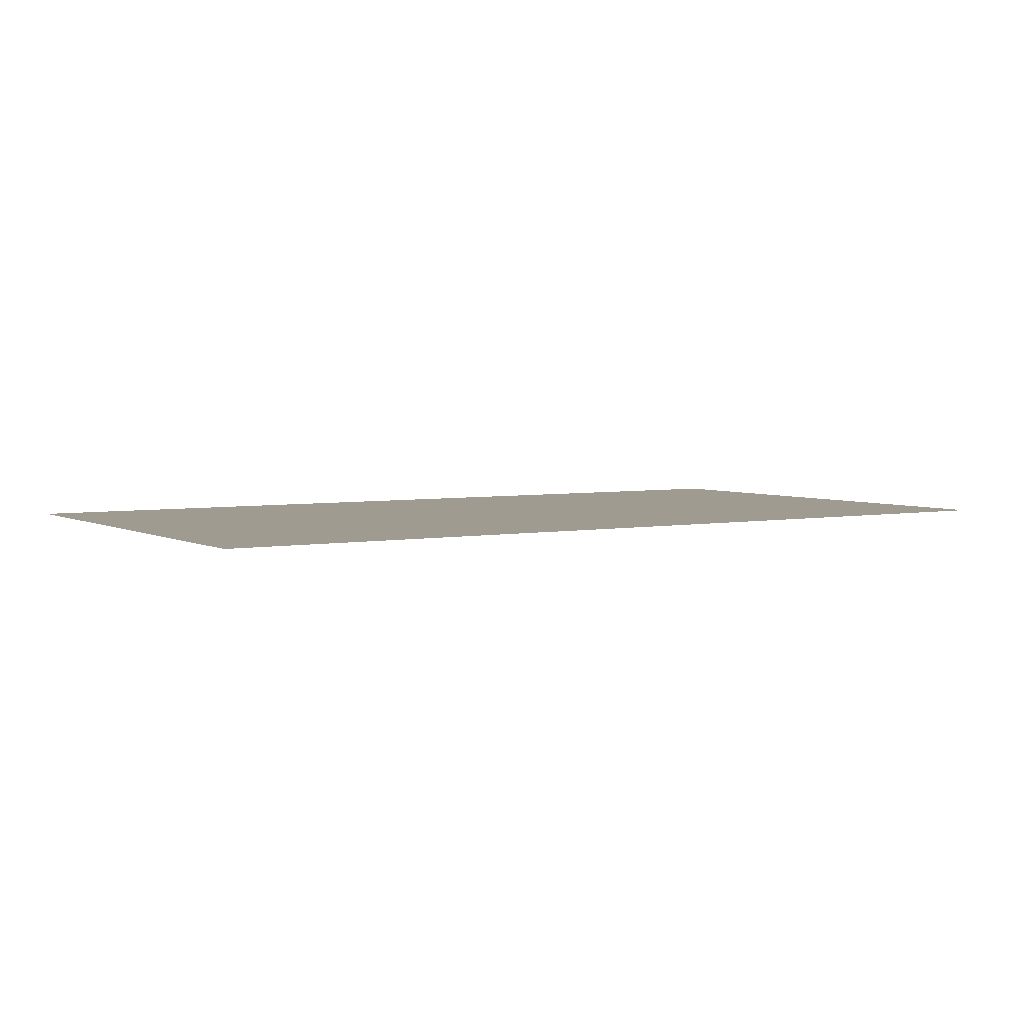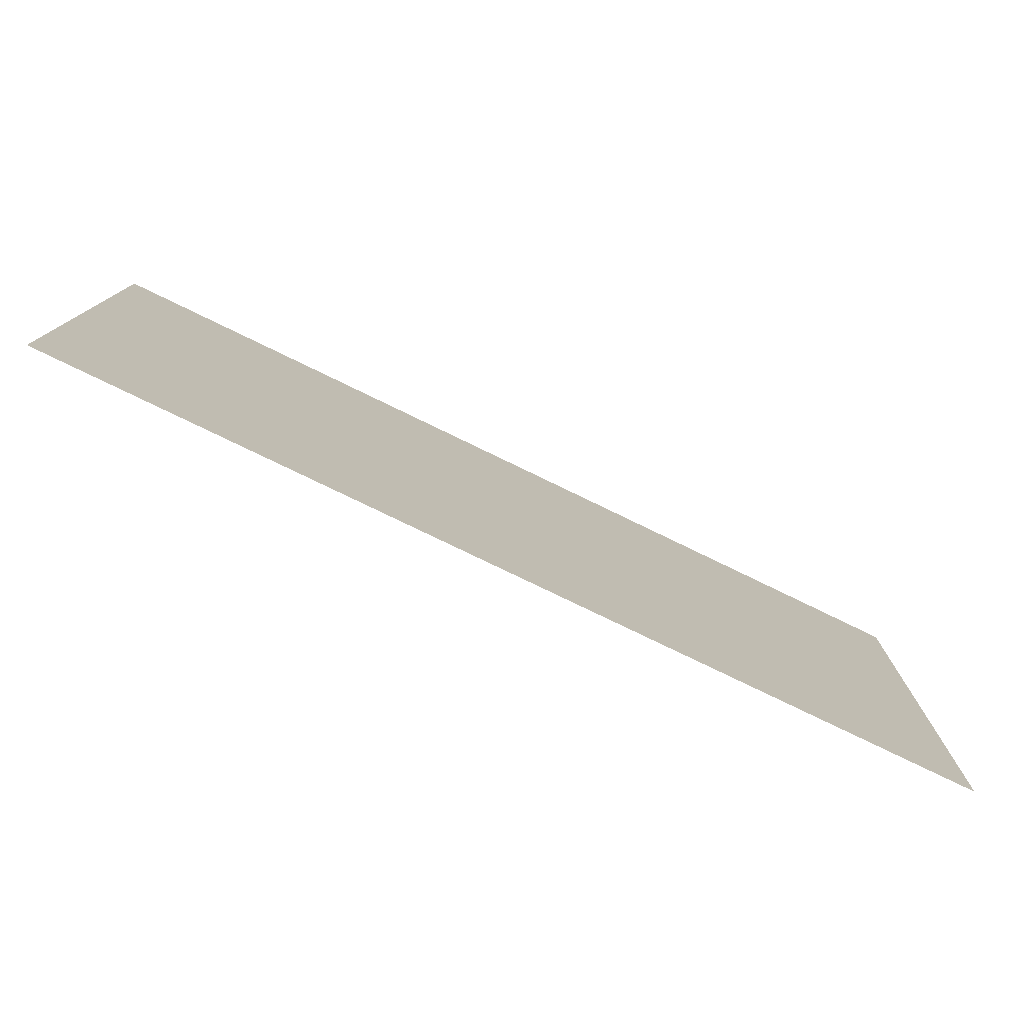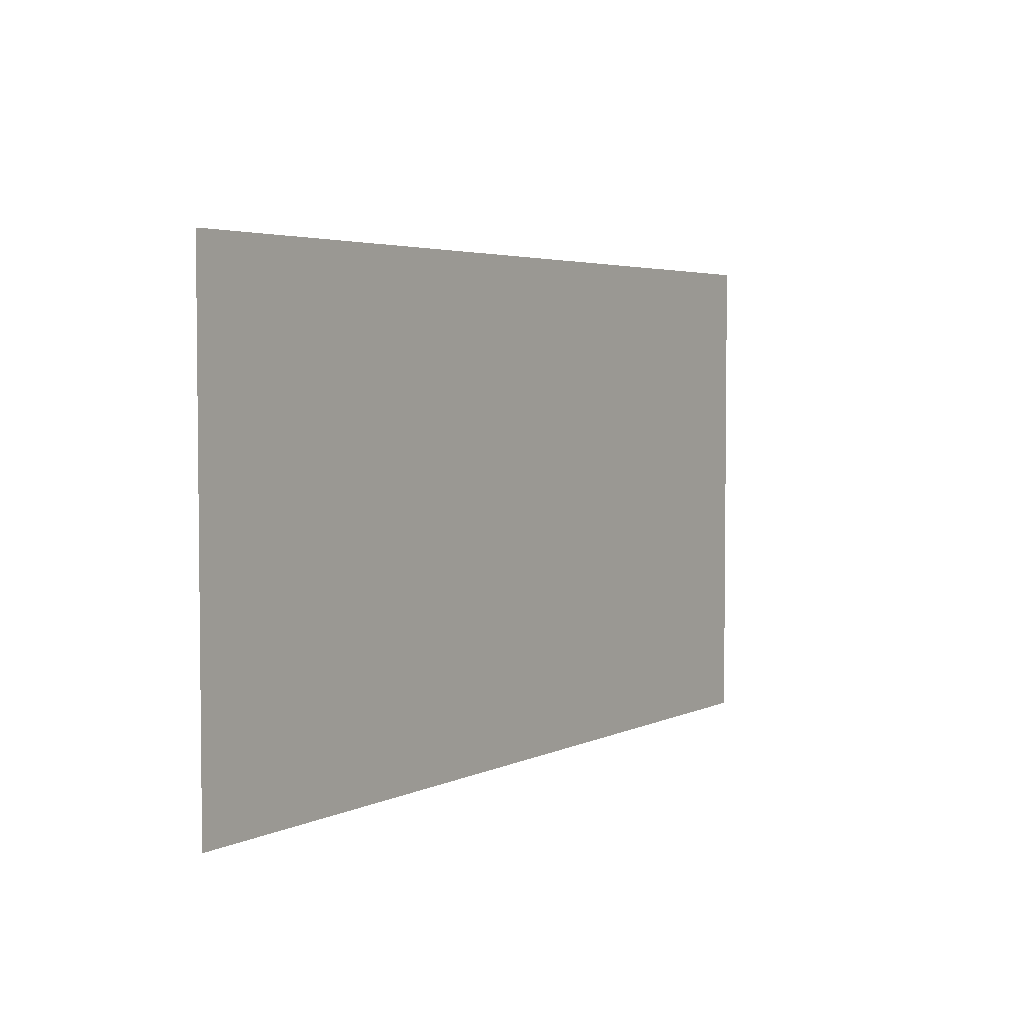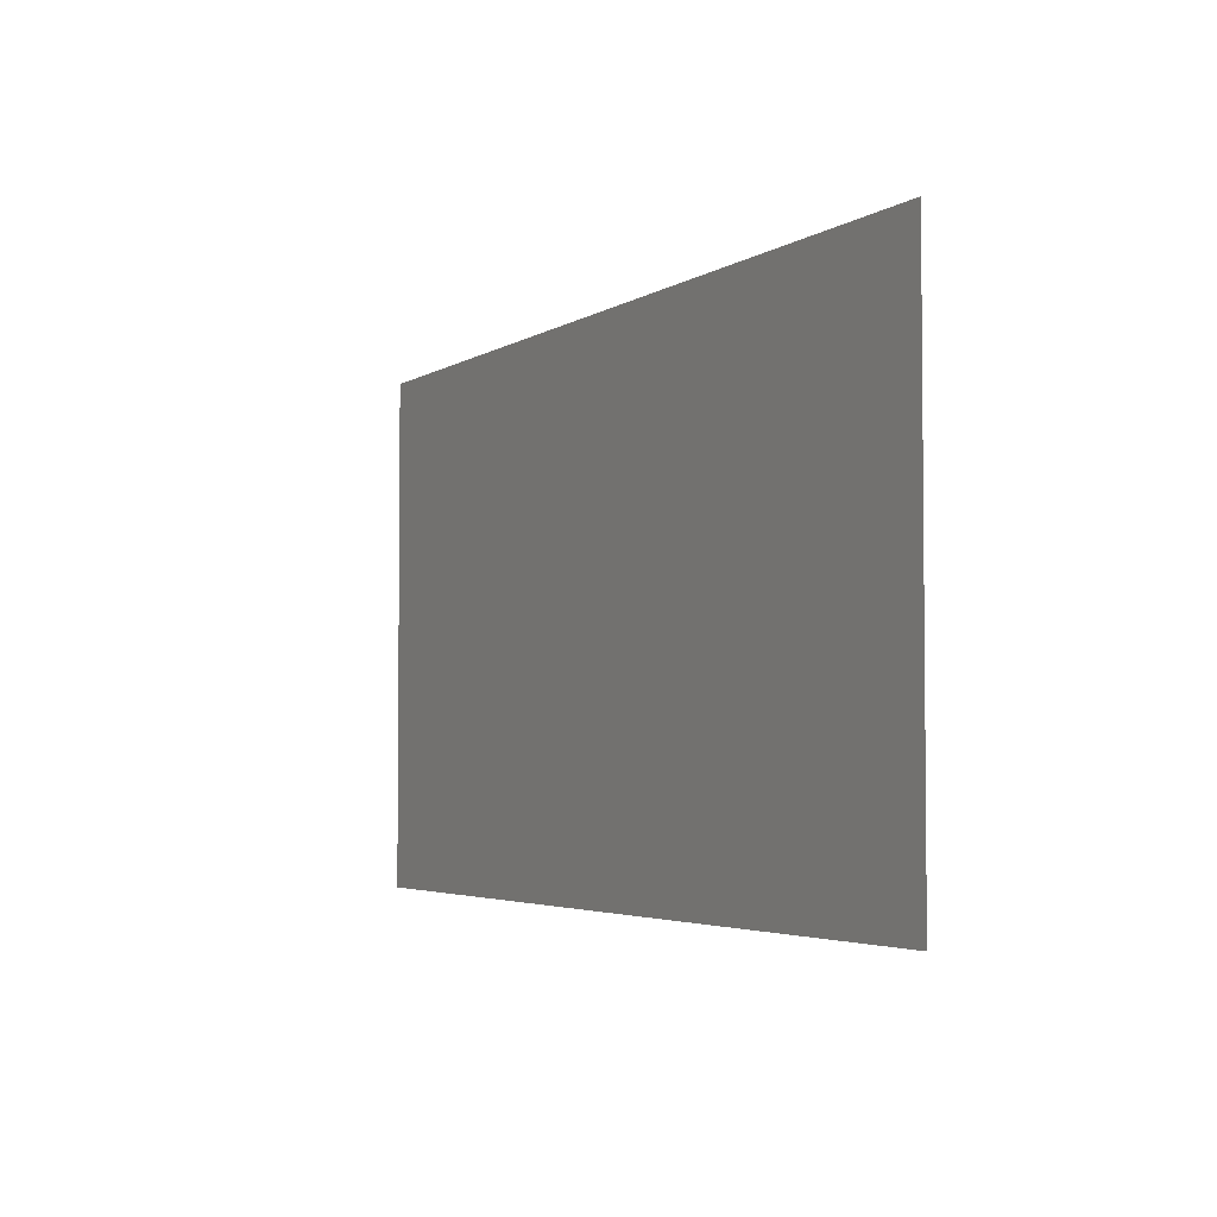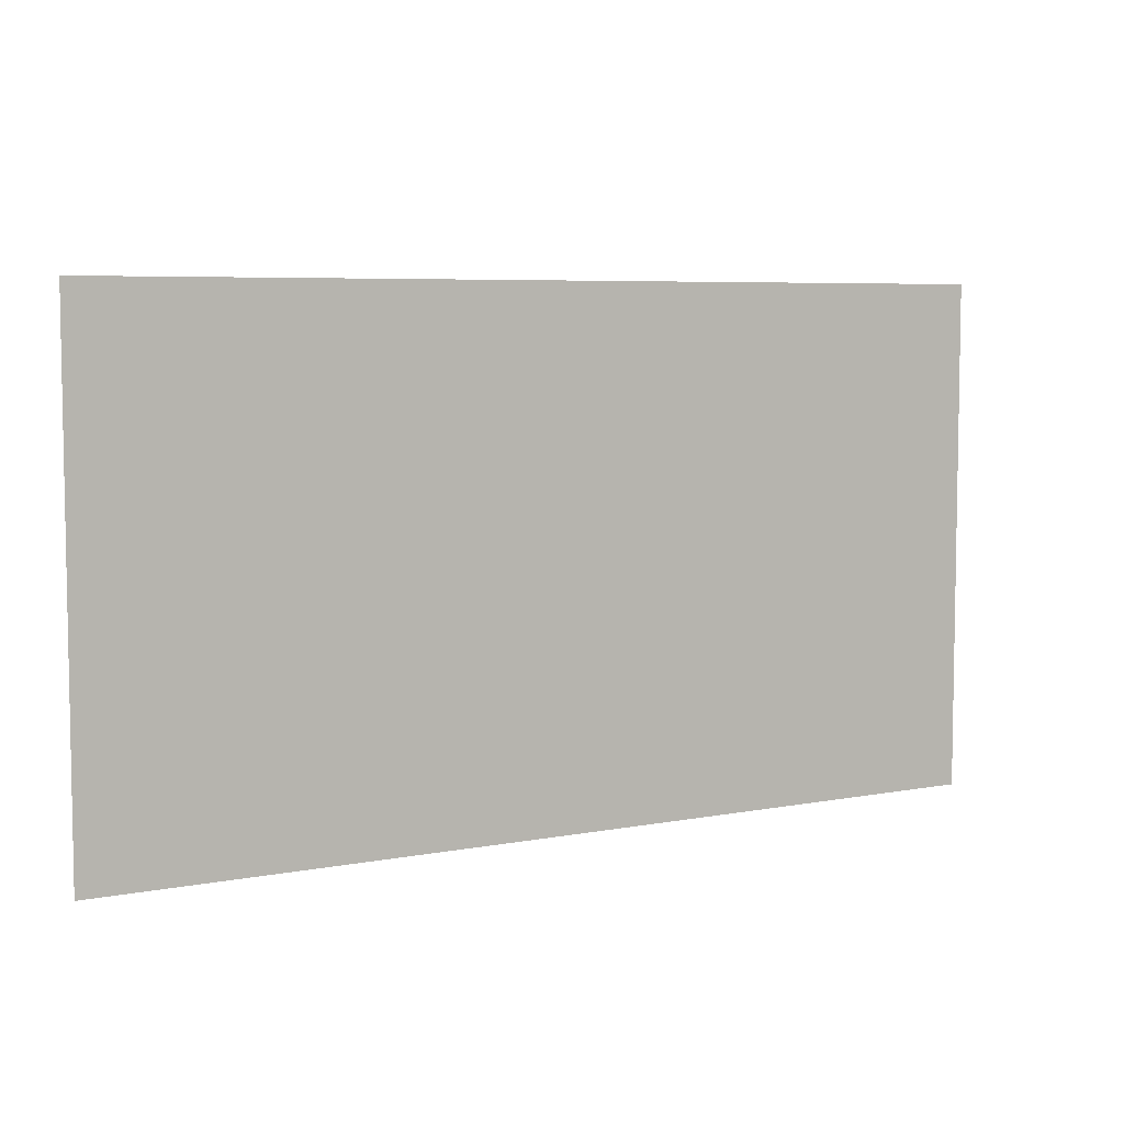
<metadata>
{"format":"obj","ext":"obj","renderer":"f3d","projection":"perspective","resolution":1024,"background":"white","views":[{"elev":4.1,"azim":147.9,"up":"+Z"},{"elev":-77.7,"azim":-25.9,"up":"+Y"},{"elev":3.8,"azim":-56.7,"up":"+Y"},{"elev":-3.6,"azim":62.7,"up":"+Y"},{"elev":6.2,"azim":149.9,"up":"+Y"}]}
</metadata>
<code>
g G_A013
v 1.798 -0.007466 -0
v 1.798 1.973 -0
v -1.798 1.973 -0
v -1.798 -0.007466 -0
f 1 2 3
f 1 3 4

</code>
